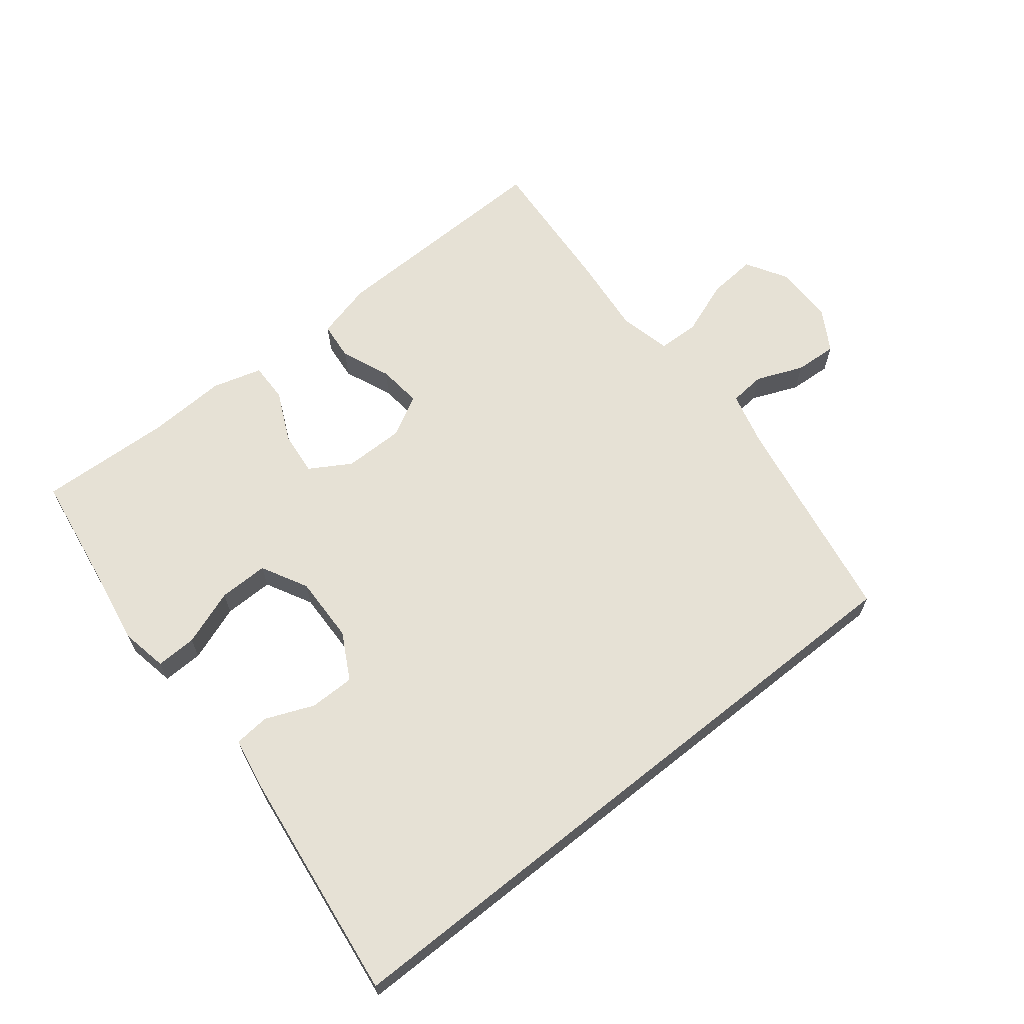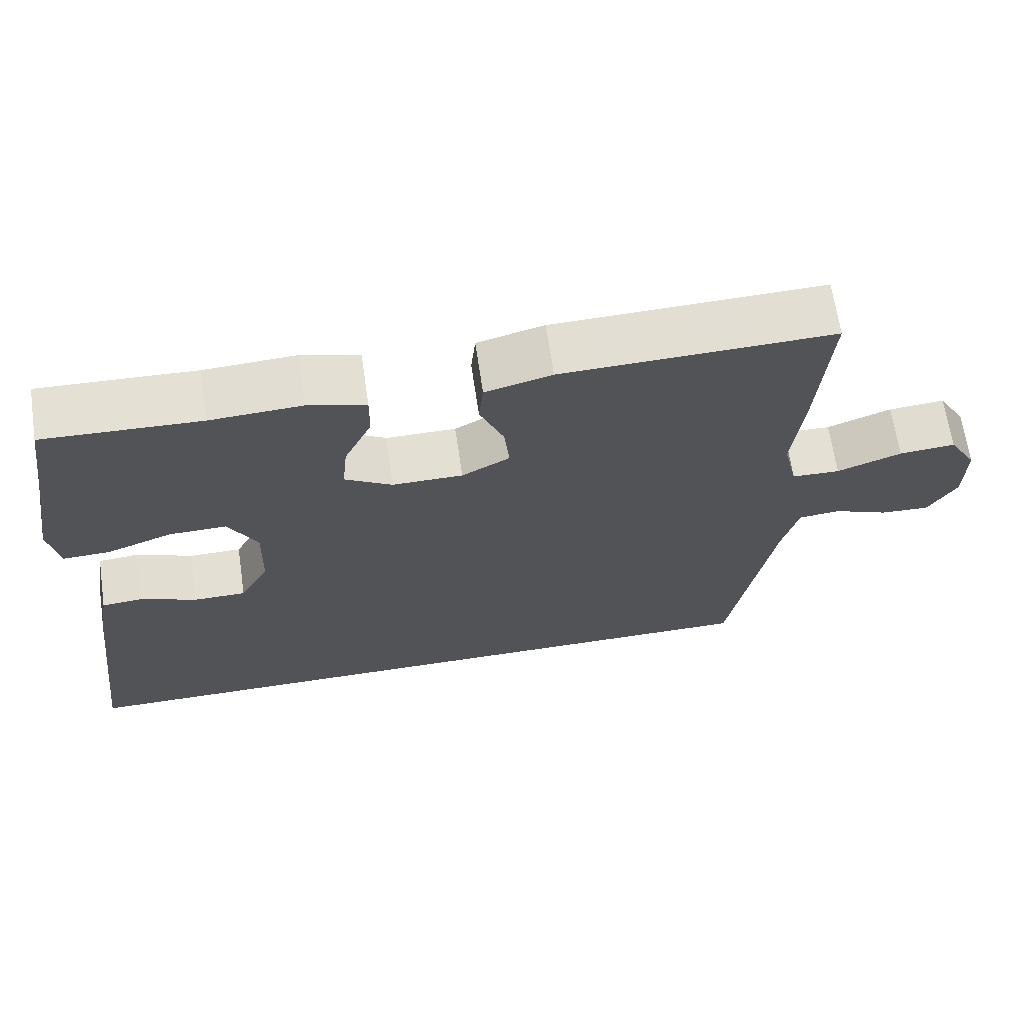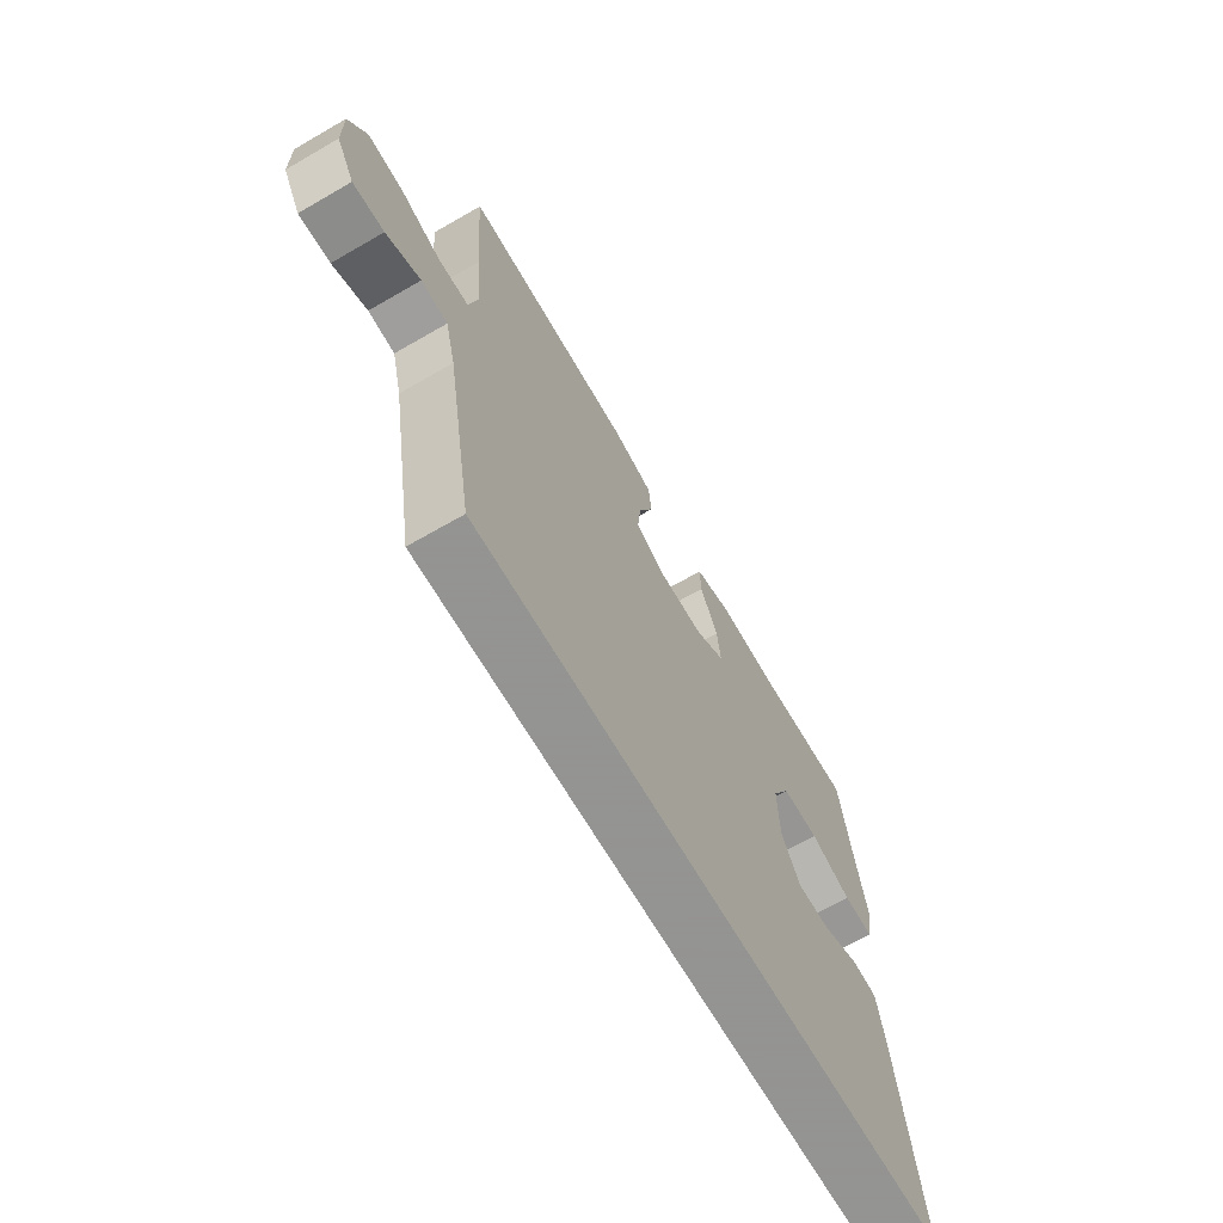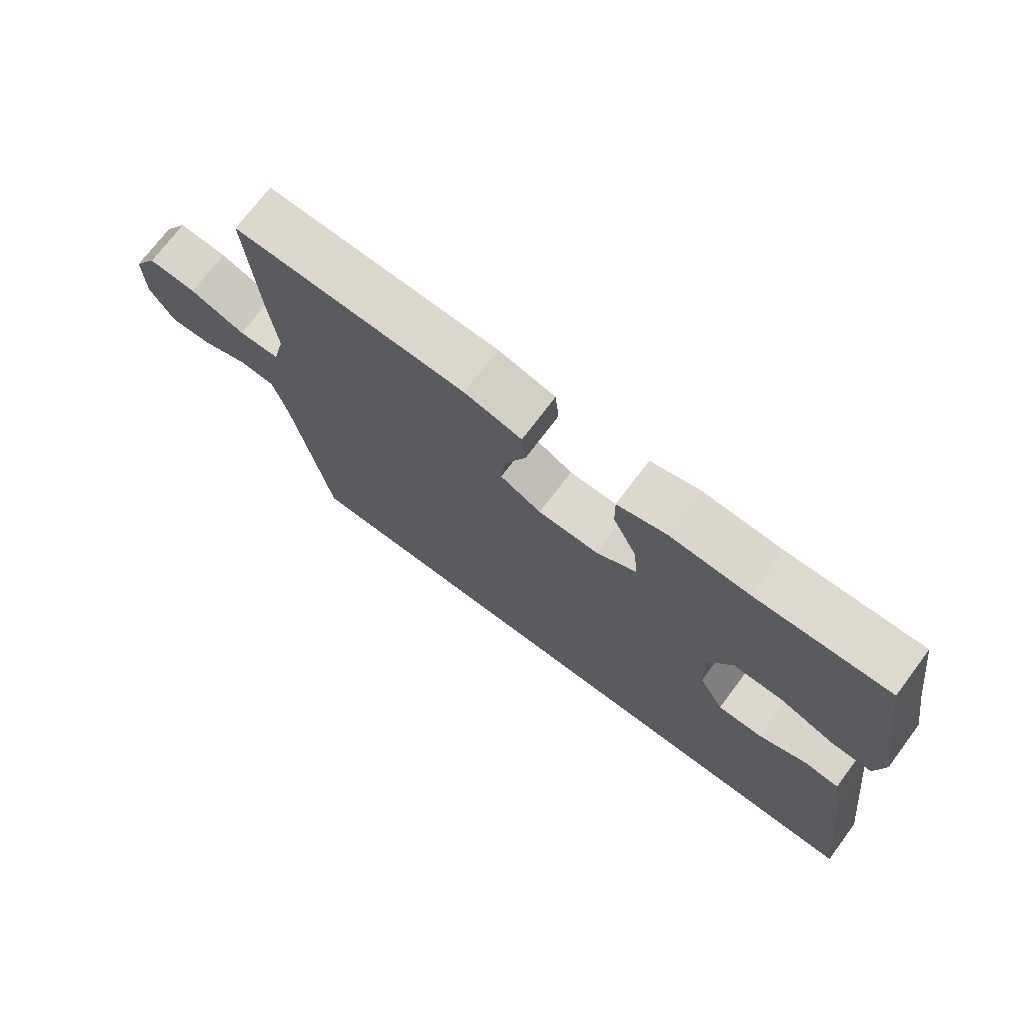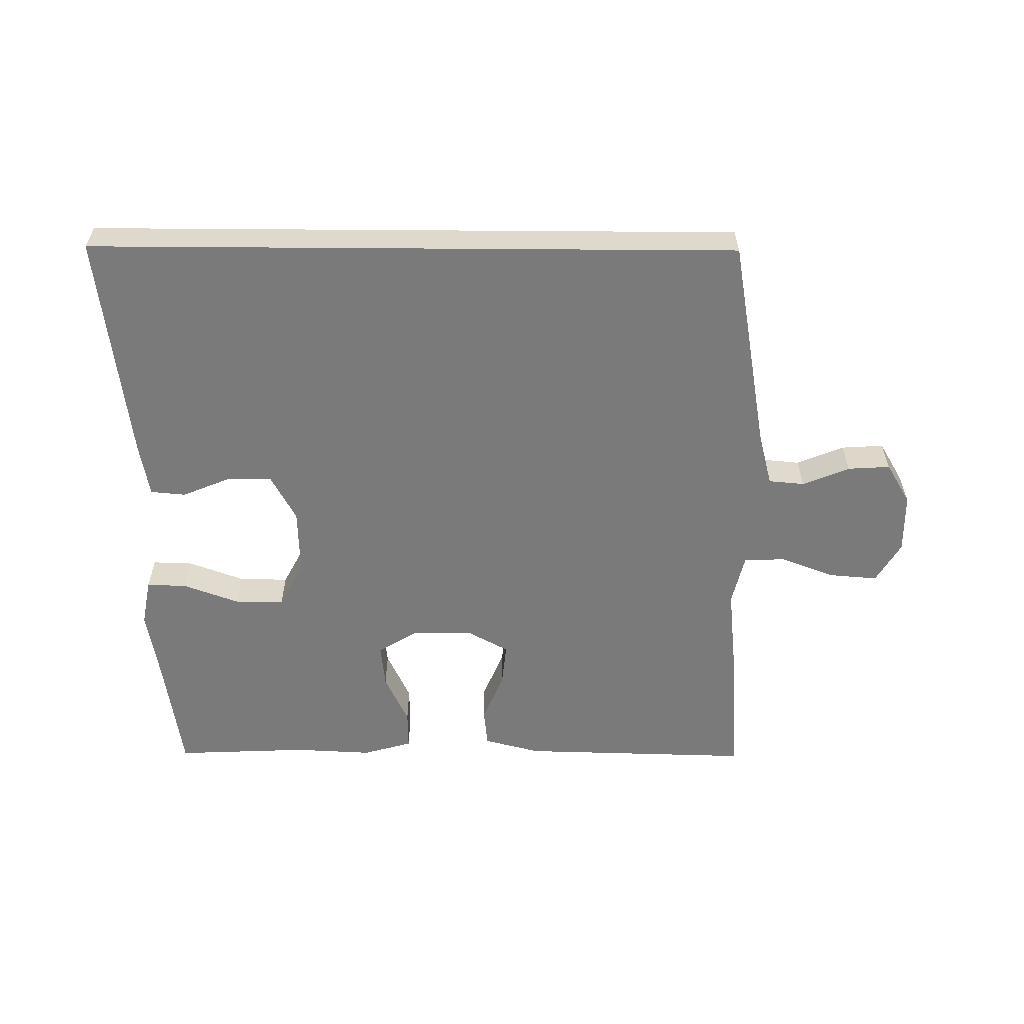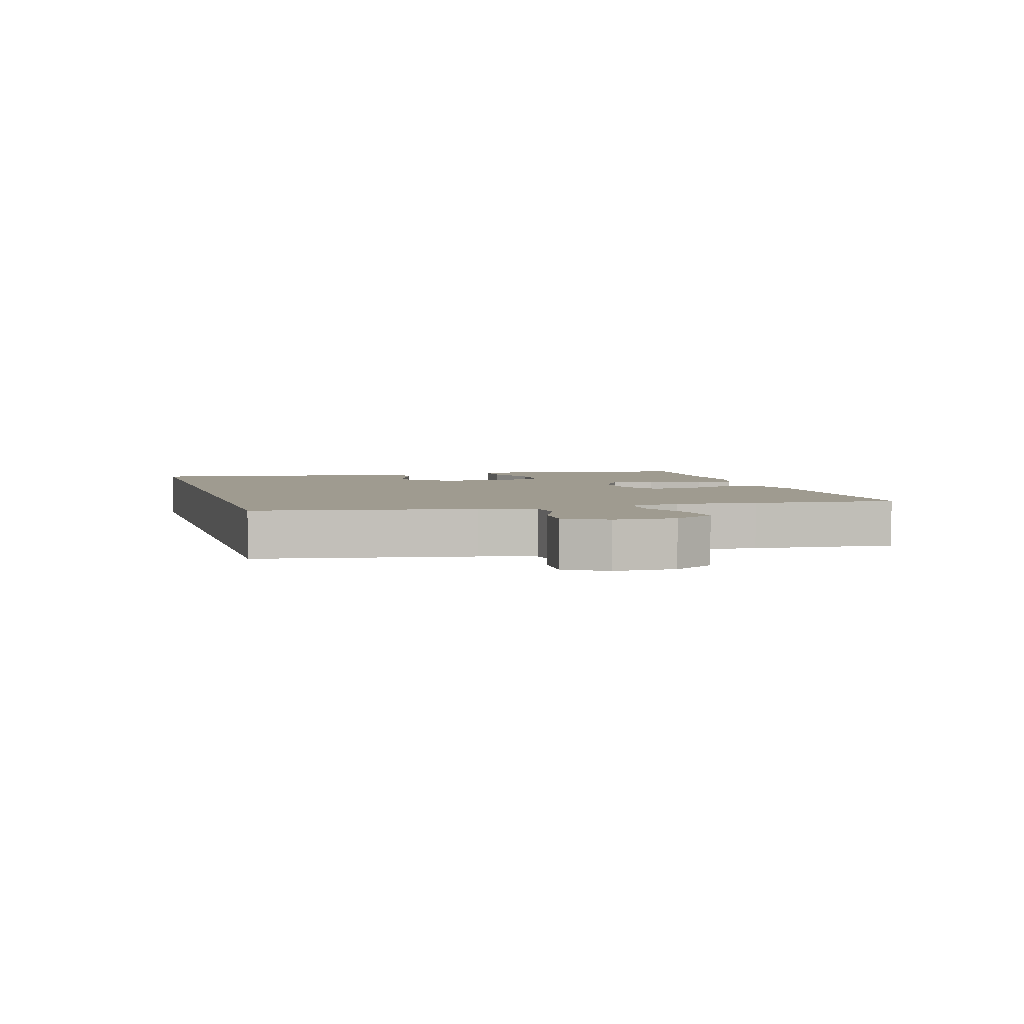
<metadata>
{"format":"obj","ext":"obj","renderer":"f3d","projection":"perspective","resolution":1024,"background":"white","views":[{"elev":64.8,"azim":141.4,"up":"+Y"},{"elev":66.6,"azim":171.6,"up":"+Z"},{"elev":-66.9,"azim":-59.9,"up":"+Z"},{"elev":72.6,"azim":36.9,"up":"+Z"},{"elev":-58.1,"azim":179.6,"up":"+Y"},{"elev":4.0,"azim":-106.2,"up":"+Y"}]}
</metadata>
<code>
v 0.5 0.07 0.5
v 0.527 0.07 0.32
v 0.547 0.07 0.204
v 0.533 0.07 0.13
v 0.47 0.07 0.132
v 0.383 0.07 0.164
v 0.306 0.07 0.165
v 0.268 0.07 0.093
v 0.271 0.07 -0.011
v 0.31 0.07 -0.083
v 0.38 0.07 -0.083
v 0.455 0.07 -0.052
v 0.51 0.07 -0.057
v 0.525 0.07 -0.141
v 0.57 0.07 -0.5
v -0.439 0.07 -0.5
v -0.497 0.07 -0.17
v -0.519 0.07 -0.085
v -0.575 0.07 -0.08
v -0.648 0.07 -0.11
v -0.714 0.07 -0.114
v -0.752 0.07 -0.05
v -0.753 0.07 0.044
v -0.715 0.07 0.108
v -0.64 0.07 0.102
v -0.554 0.07 0.07
v -0.49 0.07 0.072
v -0.471 0.07 0.153
v -0.484 0.07 0.277
v -0.5 0.07 0.5
v -0.139 0.07 0.491
v -0.05 0.07 0.468
v -0.044 0.07 0.408
v -0.076 0.07 0.331
v -0.083 0.07 0.263
v -0.019 0.07 0.228
v 0.075 0.07 0.228
v 0.138 0.07 0.266
v 0.131 0.07 0.335
v 0.094 0.07 0.414
v 0.093 0.07 0.475
v 0.17 0.07 0.497
v 0.292 0.07 0.491
v 0.5 0 0.5
v 0.527 0 0.32
v 0.547 0 0.204
v 0.533 0 0.13
v 0.47 0 0.132
v 0.383 0 0.164
v 0.306 0 0.165
v 0.268 0 0.093
v 0.271 0 -0.011
v 0.31 0 -0.083
v 0.38 0 -0.083
v 0.455 0 -0.052
v 0.51 0 -0.057
v 0.525 0 -0.141
v 0.57 0 -0.5
v -0.439 0 -0.5
v -0.497 0 -0.17
v -0.519 0 -0.085
v -0.575 0 -0.08
v -0.648 0 -0.11
v -0.714 0 -0.114
v -0.752 0 -0.05
v -0.753 0 0.044
v -0.715 0 0.108
v -0.64 0 0.102
v -0.554 0 0.07
v -0.49 0 0.072
v -0.471 0 0.153
v -0.484 0 0.277
v -0.5 0 0.5
v -0.139 0 0.491
v -0.05 0 0.468
v -0.044 0 0.408
v -0.076 0 0.331
v -0.083 0 0.263
v -0.019 0 0.228
v 0.075 0 0.228
v 0.138 0 0.266
v 0.131 0 0.335
v 0.094 0 0.414
v 0.093 0 0.475
v 0.17 0 0.497
v 0.292 0 0.491
f 41 42 43
f 40 41 43
f 39 40 43
f 43 1 2
f 39 43 2
f 38 39 2
f 37 38 2 3
f 36 37 3
f 32 33 34
f 31 32 34
f 30 31 34
f 29 30 34
f 28 29 34
f 27 28 34 35
f 24 25 26
f 23 24 26
f 22 23 26
f 21 22 26
f 20 21 26
f 19 20 26
f 18 19 26 27
f 27 35 36
f 18 27 36
f 17 18 36
f 14 15 16
f 13 14 16
f 12 13 16
f 11 12 16
f 10 11 16 17
f 3 4 5 6
f 3 6 7
f 36 3 7
f 9 10 17 36
f 8 9 36
f 7 8 36
f 86 85 84
f 86 84 83
f 86 83 82
f 45 44 86
f 45 86 82
f 45 82 81
f 46 45 81 80
f 46 80 79
f 77 76 75
f 77 75 74
f 77 74 73
f 77 73 72
f 77 72 71
f 78 77 71 70
f 69 68 67
f 69 67 66
f 69 66 65
f 69 65 64
f 69 64 63
f 69 63 62
f 70 69 62 61
f 79 78 70
f 79 70 61
f 79 61 60
f 59 58 57
f 59 57 56
f 59 56 55
f 59 55 54
f 60 59 54 53
f 49 48 47 46
f 50 49 46
f 50 46 79
f 79 60 53 52
f 79 52 51
f 79 51 50
f 1 44 45 2
f 2 45 46 3
f 3 46 47 4
f 4 47 48 5
f 5 48 49 6
f 6 49 50 7
f 7 50 51 8
f 8 51 52 9
f 9 52 53 10
f 10 53 54 11
f 11 54 55 12
f 12 55 56 13
f 13 56 57 14
f 14 57 58 15
f 15 58 59 16
f 16 59 60 17
f 17 60 61 18
f 18 61 62 19
f 19 62 63 20
f 20 63 64 21
f 21 64 65 22
f 22 65 66 23
f 23 66 67 24
f 24 67 68 25
f 25 68 69 26
f 26 69 70 27
f 27 70 71 28
f 28 71 72 29
f 29 72 73 30
f 30 73 74 31
f 31 74 75 32
f 32 75 76 33
f 33 76 77 34
f 34 77 78 35
f 35 78 79 36
f 36 79 80 37
f 37 80 81 38
f 38 81 82 39
f 39 82 83 40
f 40 83 84 41
f 41 84 85 42
f 42 85 86 43
f 43 86 44 1

</code>
